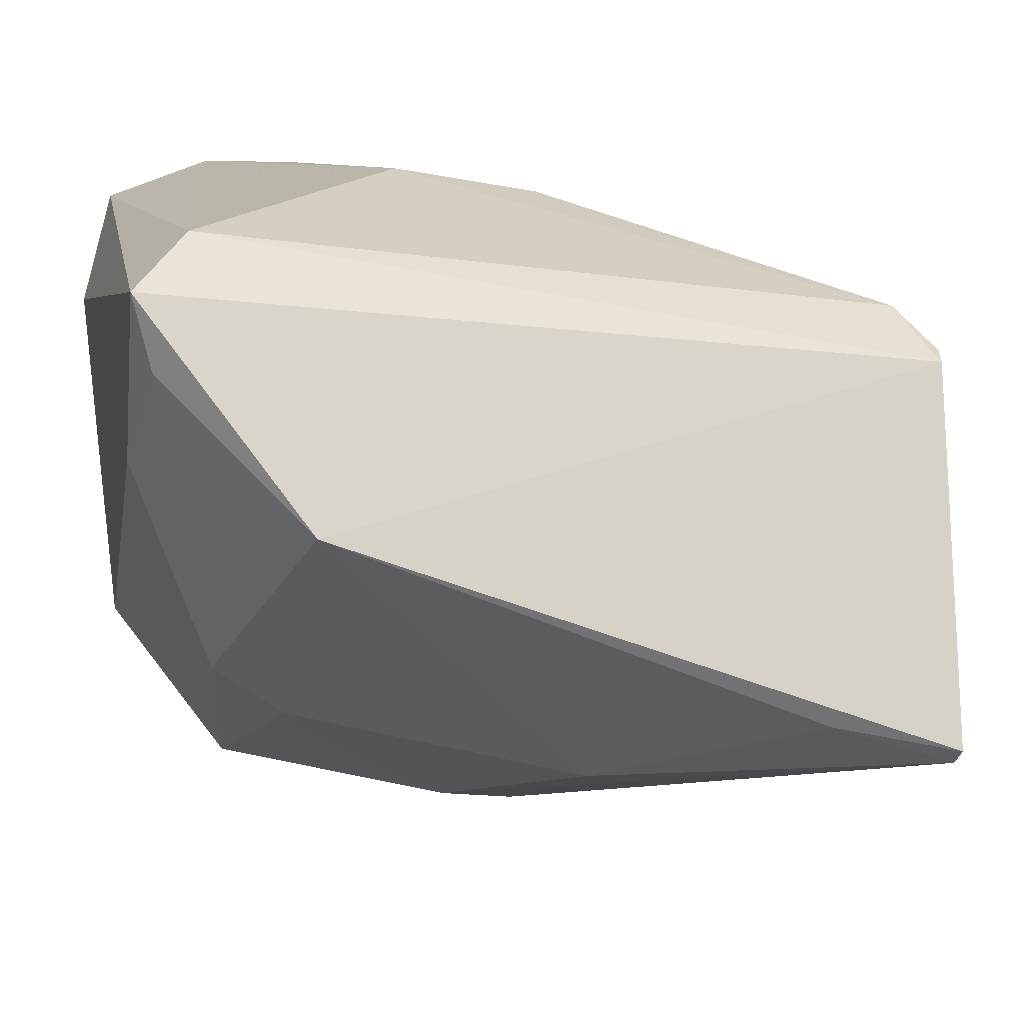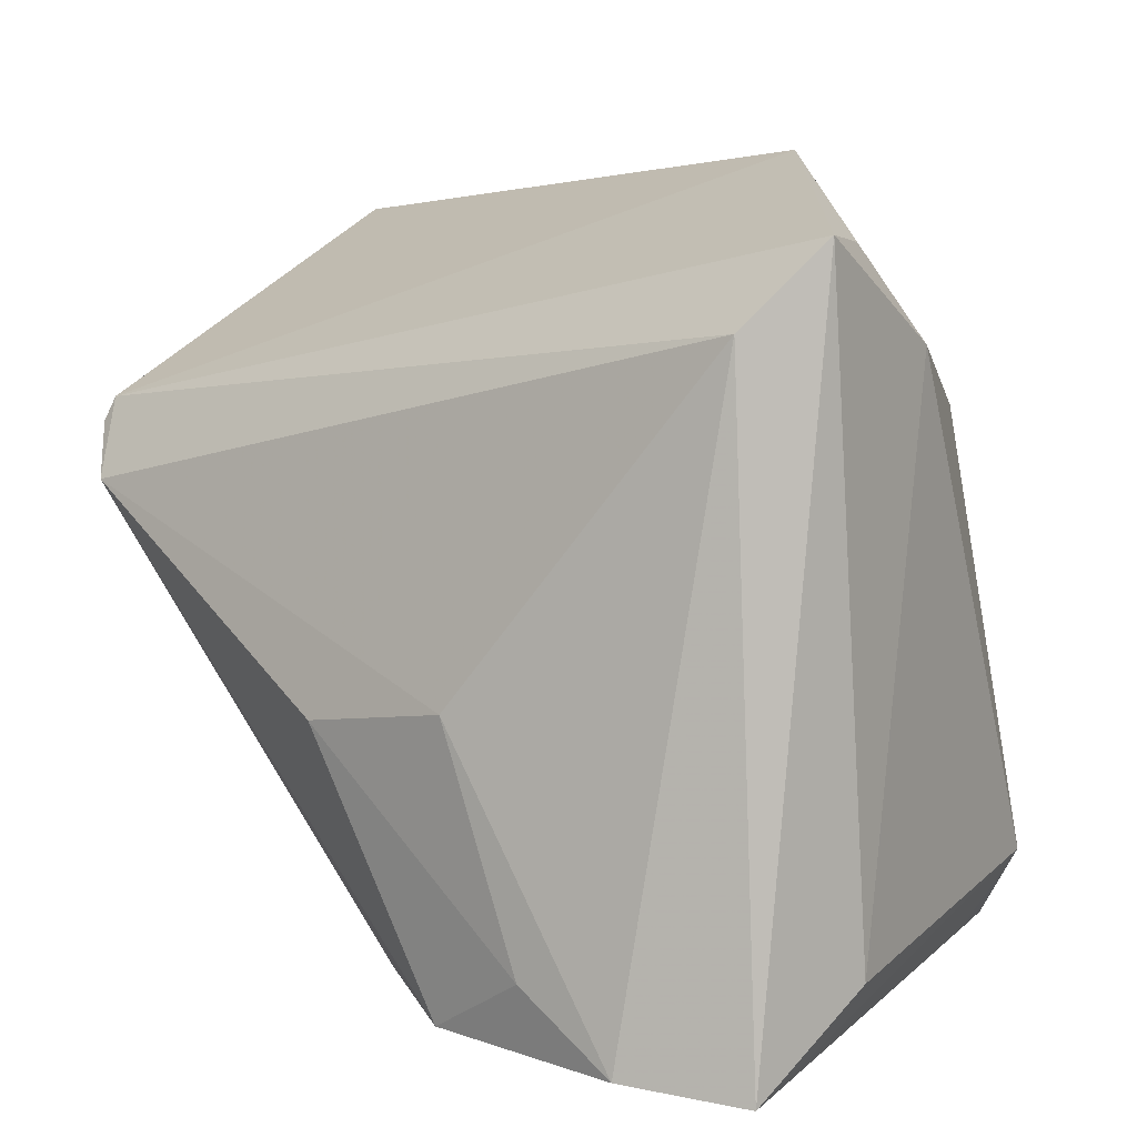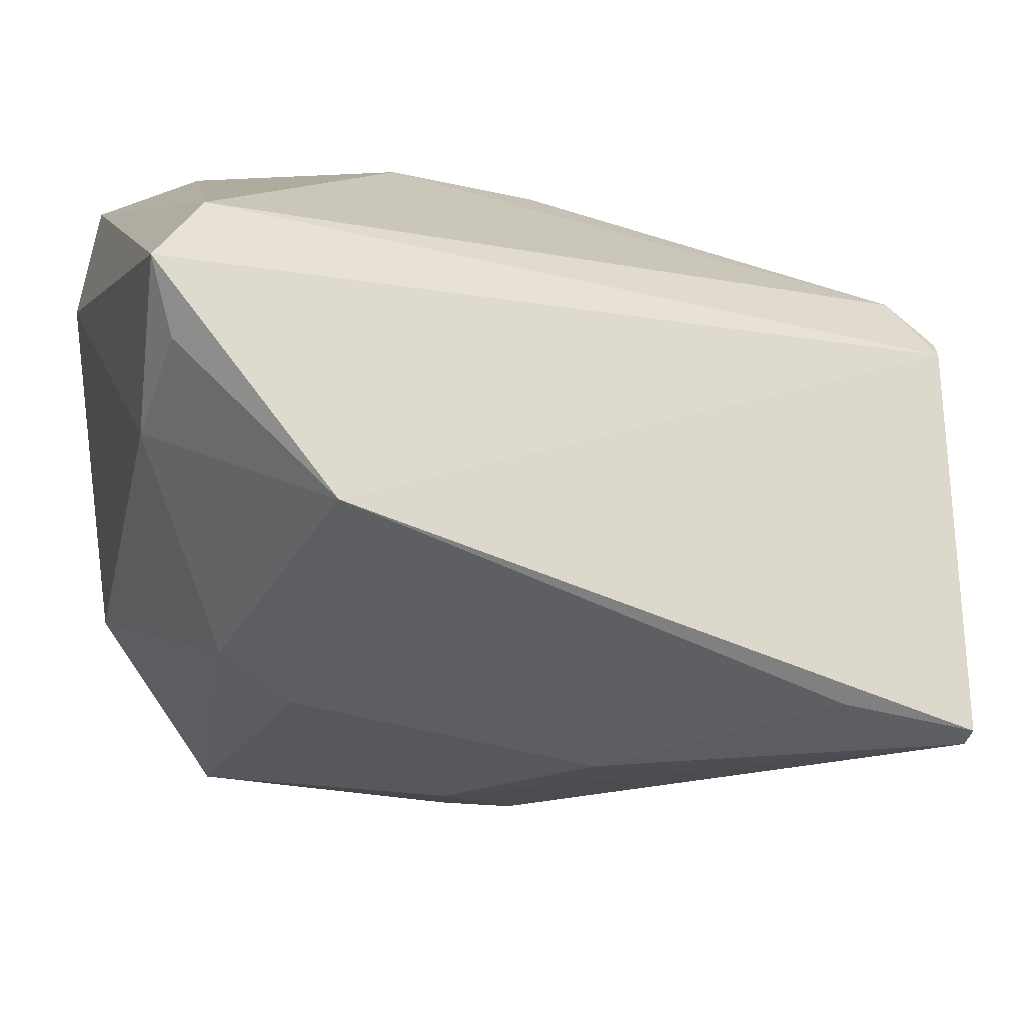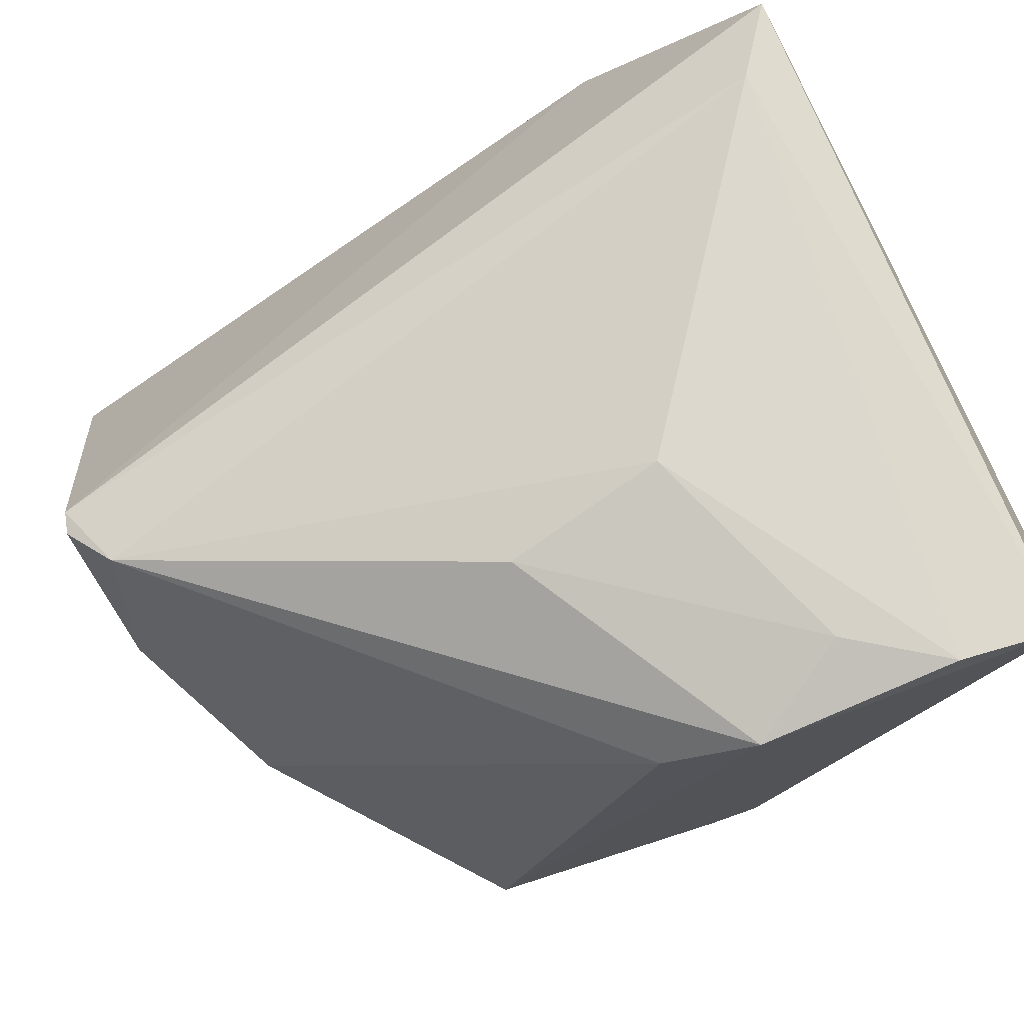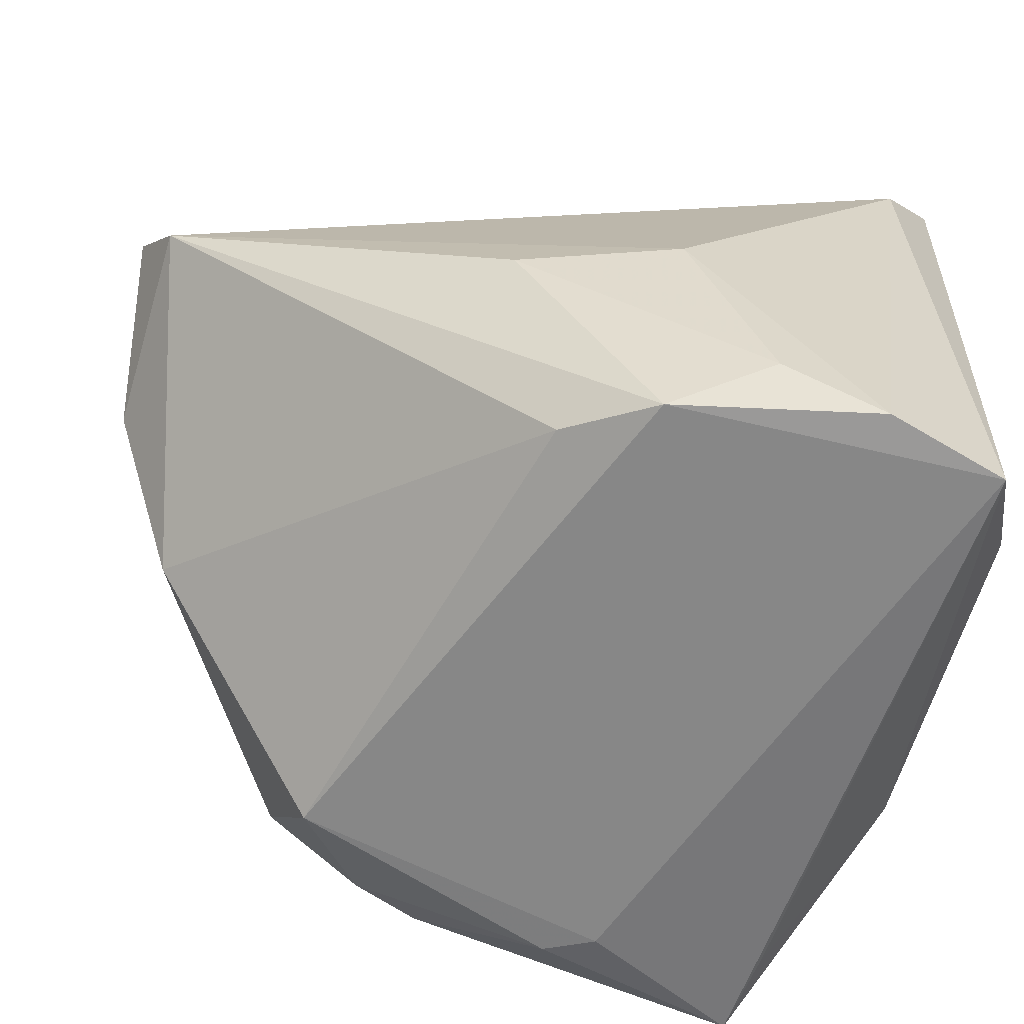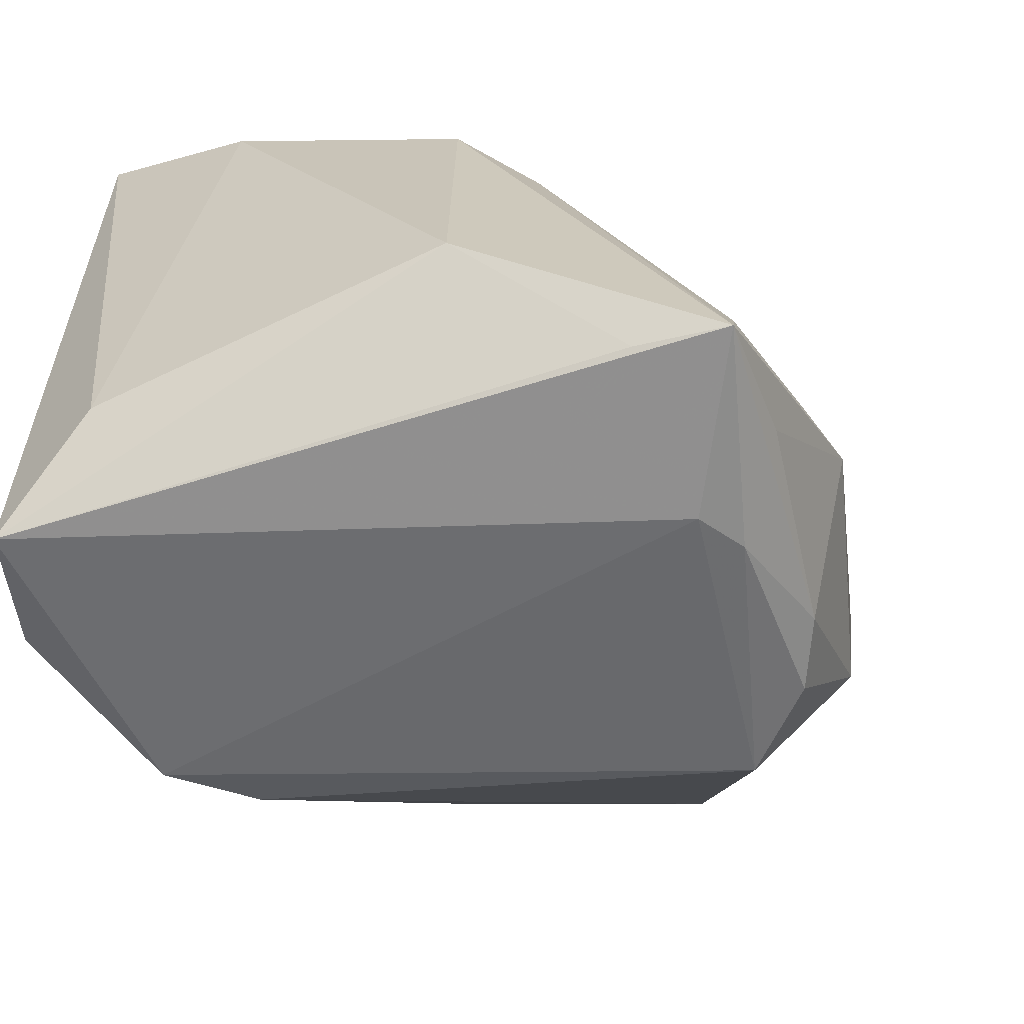
<metadata>
{"format":"obj","ext":"obj","renderer":"f3d","projection":"perspective","resolution":1024,"background":"white","views":[{"elev":10.9,"azim":166.2,"up":"+Z"},{"elev":5.8,"azim":33.0,"up":"+Y"},{"elev":6.2,"azim":163.7,"up":"+Z"},{"elev":77.9,"azim":-25.7,"up":"+Z"},{"elev":-60.2,"azim":-9.3,"up":"+Y"},{"elev":-59.4,"azim":116.8,"up":"+Y"}]}
</metadata>
<code>
v -0.05024 0.02081 0.01613
v -0.04116 0.01957 -0.02554
v -0.006167 -0.03151 0.0275
v 0.03102 0.02072 -0.01368
v 0.03772 0.03589 0.01953
v 0.005891 -0.005356 0.03669
v -0.006394 -0.0006857 -0.03716
v 0.002274 -0.03668 -0.0306
v 0.02362 -0.03579 0.03635
v 0.003408 0.00696 -0.03363
v 0.03754 -0.02296 -0.01678
v 0.01383 -0.02854 0.03637
v 0.0231 0.01839 -0.01977
v -0.05018 0.007028 0.0008778
v -0.05015 0.02223 -0.003799
v 0.02348 -0.03537 -0.03906
v -0.009018 0.02377 -0.0275
v -0.04898 0.03056 -0.01513
v 0.02556 -0.03512 -0.02989
v -0.02767 -0.01961 -0.03108
v -0.03261 -0.002699 -0.03114
v 0.03541 -0.03739 0.03211
v 0.009947 -0.03199 -0.03769
v -0.0509 0.01828 0.01713
v 0.02347 0.04473 0.004466
v 0.03312 0.02823 0.03258
v 0.007492 -0.03739 -0.02812
v -0.04293 -0.009861 -0.007457
v 0.002882 -0.03459 0.03335
v -0.03059 0.04084 -0.01879
v -0.01787 -0.0328 -0.02849
v -0.02434 -0.03353 -0.02011
v 0.03966 -0.02832 0.02028
v 0.03966 0.03637 0.02753
v 0.03966 0.02701 0.009719
v -0.04755 0.01257 0.02155
v -0.003308 -0.0188 -0.04051
v -0.04499 0.03935 -0.02405
v -0.01119 -0.007693 0.0337
v -0.01121 -0.03197 -0.03254
v -0.04519 0.04101 -0.02233
f 33 34 22
f 22 11 33
f 22 16 19
f 19 11 22
f 16 11 19
f 25 1 34
f 13 25 4
f 4 11 16
f 16 13 4
f 36 6 26
f 34 1 26
f 26 1 36
f 22 34 26
f 39 6 36
f 28 3 36
f 28 32 3
f 36 14 28
f 28 14 18
f 27 16 22
f 10 13 16
f 32 28 20
f 18 1 41
f 41 38 18
f 41 30 38
f 1 25 41
f 25 30 41
f 11 4 35
f 34 33 35
f 35 33 11
f 35 4 25
f 36 3 29
f 29 39 36
f 3 32 29
f 29 27 22
f 32 27 29
f 18 14 15
f 13 10 17
f 17 10 38
f 38 30 17
f 17 25 13
f 17 30 25
f 37 40 20
f 18 38 2
f 2 28 18
f 5 25 34
f 34 35 5
f 5 35 25
f 9 29 22
f 22 26 9
f 9 26 6
f 24 15 14
f 36 1 24
f 24 14 36
f 24 1 18
f 18 15 24
f 32 20 31
f 20 40 31
f 16 40 23
f 23 37 16
f 40 37 23
f 38 10 7
f 7 37 38
f 7 10 16
f 16 37 7
f 38 37 21
f 21 37 20
f 21 2 38
f 21 20 28
f 28 2 21
f 12 9 6
f 29 9 12
f 6 39 12
f 39 29 12
f 8 27 32
f 32 31 8
f 16 27 8
f 8 40 16
f 8 31 40

</code>
